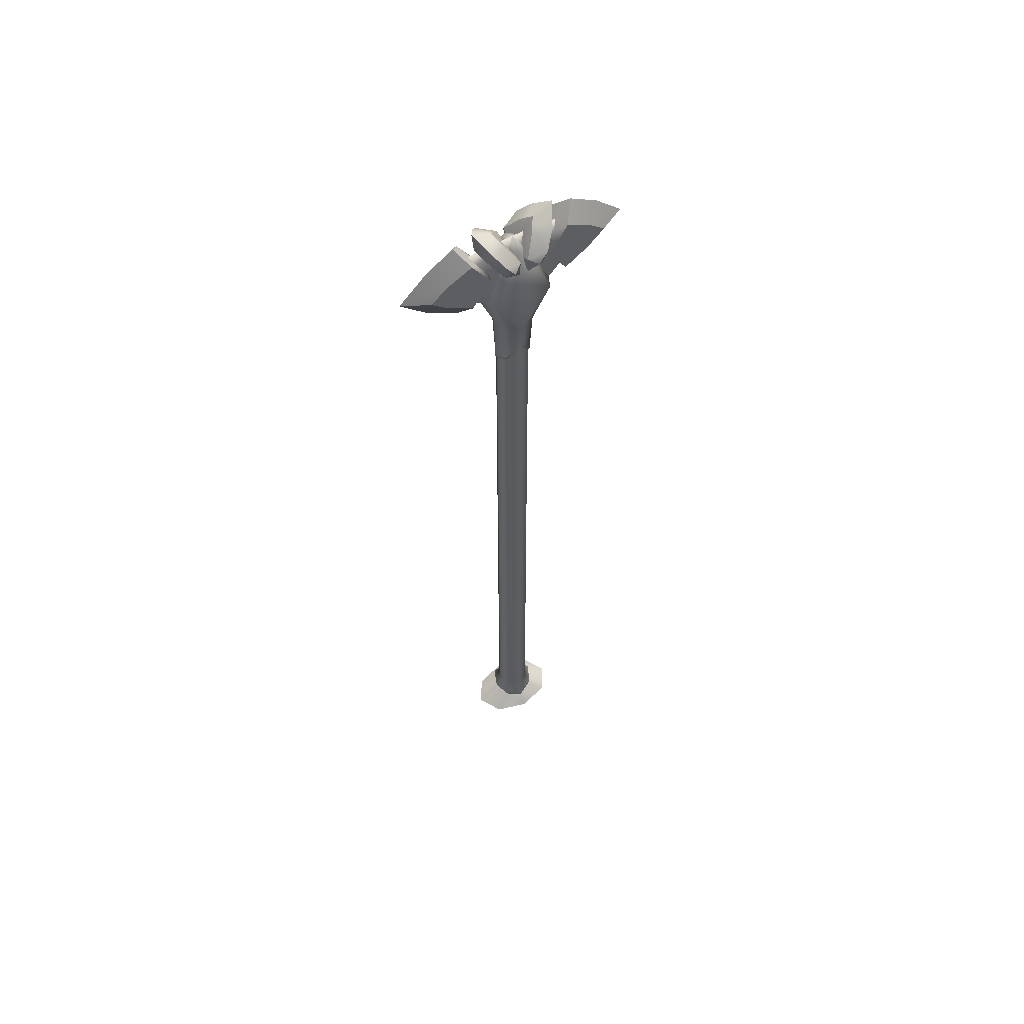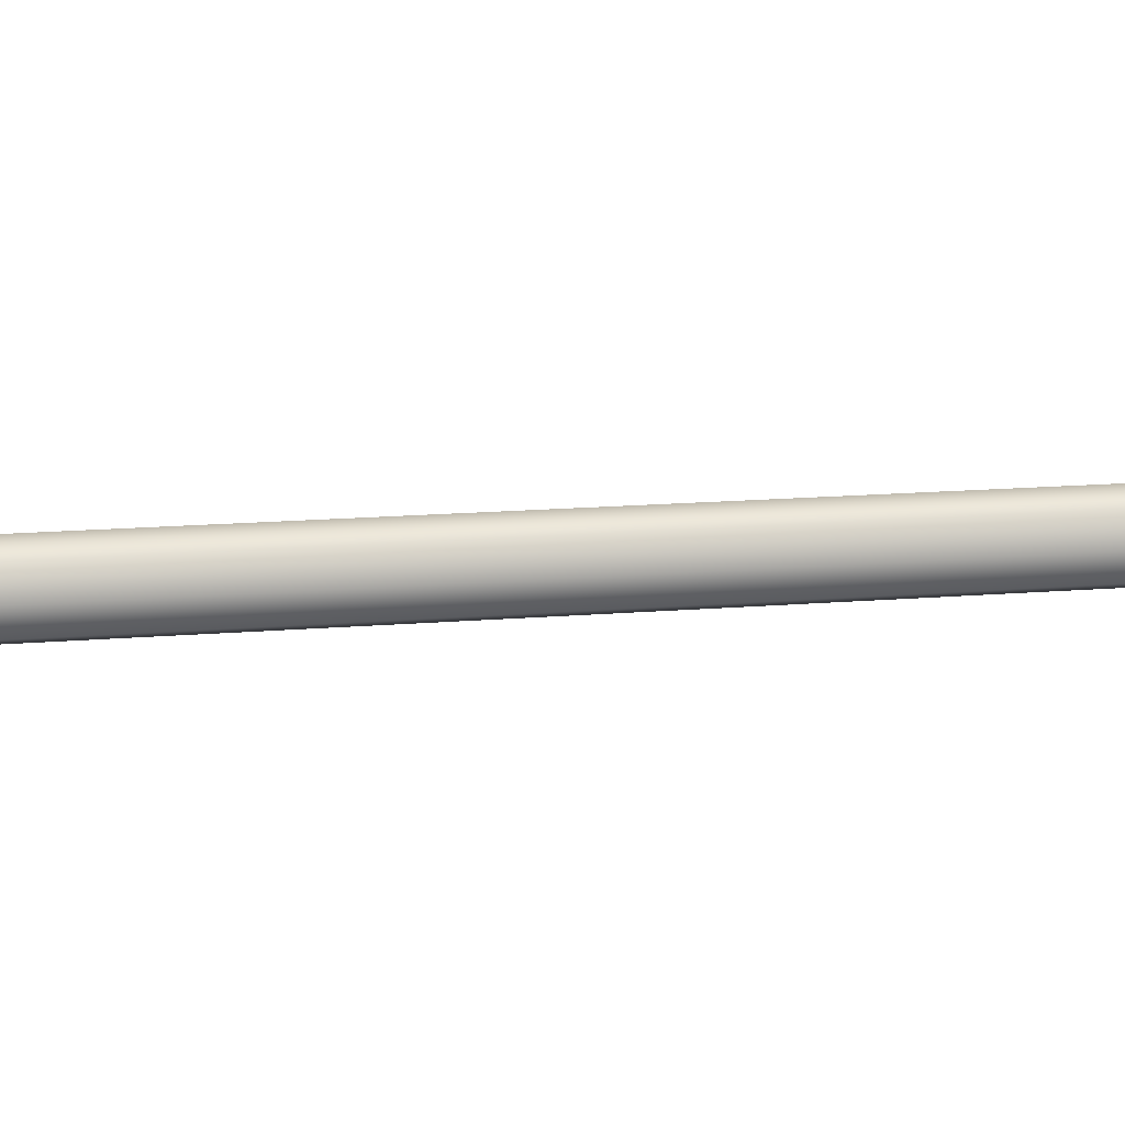
<metadata>
{"format":"obj","ext":"obj","renderer":"f3d","projection":"perspective","resolution":1024,"background":"white","views":[{"elev":57.4,"azim":59.9,"up":"+Z"},{"elev":16.2,"azim":-99.7,"up":"+Y"}]}
</metadata>
<code>
g Avatar_Theresa_C5_Axe_02
v -0.4175 0.7078 0.1895
v -0.3934 0.7262 0.1633
v -0.3949 0.685 0.1397
v -0.4175 0.6599 0.1593
v -0.4175 0.6148 0.116
v -0.3959 0.6574 0.116
v -0.3922 0.7573 0.116
v -0.3959 0.6574 0.116
v -0.3949 0.685 0.1397
v -0.3934 0.7262 0.1633
v -0.3949 0.685 0.09223
v -0.3934 0.7262 0.06865
v -0.4175 0.7078 0.04243
v -0.4175 0.6599 0.07263
v -0.3949 0.685 0.09223
v -0.3934 0.7262 0.06865
v -0.4175 0.6148 0.116
v -0.3959 0.6574 0.116
v -0.4175 0.7275 0.06493
v -0.4175 0.7078 0.04243
v -0.4062 0.7294 0.0674
v -0.3934 0.7262 0.06865
v -0.3922 0.7573 0.116
v -0.4014 0.7596 0.116
v -0.4073 0.7414 0.1455
v -0.3934 0.7262 0.1633
v -0.4175 0.7326 0.1588
v -0.4175 0.7078 0.1895
v -0.4287 0.7294 0.0674
v -0.4416 0.7262 0.06865
v -0.4427 0.7573 0.116
v -0.4416 0.7262 0.1633
v -0.4276 0.7414 0.1455
v -0.4336 0.7596 0.116
v -0.3911 0.782 -1.287
v -0.4175 0.7711 -1.281
v -0.4175 0.7687 -1.265
v -0.3894 0.7804 -1.27
v -0.3778 0.8084 -1.281
v -0.3801 0.8084 -1.297
v -0.397 0.788 -1.253
v -0.4175 0.7795 -1.249
v -0.3885 0.8084 -1.262
v -0.3778 0.8084 -1.281
v -0.3894 0.8365 -1.27
v -0.3911 0.8348 -1.287
v -0.4175 0.8481 -1.265
v -0.4175 0.8458 -1.281
v -0.397 0.8289 -1.253
v -0.4175 0.8374 -1.249
v -0.4439 0.782 -1.287
v -0.4455 0.7804 -1.27
v -0.4548 0.8084 -1.297
v -0.4572 0.8084 -1.281
v -0.4379 0.788 -1.253
v -0.4464 0.8084 -1.262
v -0.4572 0.8084 -1.281
v -0.4439 0.8348 -1.287
v -0.4455 0.8365 -1.27
v -0.4379 0.8289 -1.253
v -0.4175 0.7795 -1.249
v -0.4175 0.781 -0.1146
v -0.399 0.789 -0.1053
v -0.397 0.788 -1.253
v -0.436 0.789 -0.1053
v -0.4379 0.788 -1.253
v -0.397 0.788 -1.253
v -0.399 0.789 -0.1053
v -0.39 0.8084 -0.07216
v -0.3885 0.8084 -1.262
v -0.397 0.8289 -1.253
v -0.399 0.8279 -0.1053
v -0.4175 0.7303 -1.313
v -0.4175 0.7711 -1.281
v -0.3911 0.782 -1.287
v -0.378 0.7532 -1.313
v -0.4439 0.782 -1.287
v -0.4569 0.7532 -1.313
v -0.3801 0.8084 -1.297
v -0.3617 0.8084 -1.313
v -0.3911 0.782 -1.287
v -0.378 0.7532 -1.313
v -0.3911 0.8348 -1.287
v -0.378 0.8637 -1.313
v -0.4175 0.7736 -1.353
v -0.4175 0.7303 -1.313
v -0.378 0.7532 -1.313
v -0.3861 0.7805 -1.335
v -0.4175 0.8084 -1.41
v -0.3716 0.8084 -1.322
v -0.3617 0.8084 -1.313
v -0.3861 0.8364 -1.335
v -0.4175 0.8084 -1.41
v -0.4175 0.8432 -1.353
v -0.378 0.8637 -1.313
v -0.4175 0.8866 -1.313
v -0.4569 0.7532 -1.313
v -0.4489 0.7805 -1.335
v -0.4633 0.8084 -1.322
v -0.4733 0.8084 -1.313
v -0.4489 0.8364 -1.335
v -0.4569 0.8637 -1.313
v -0.3617 0.8084 -1.313
v -0.378 0.7532 -1.313
v -0.378 0.8637 -1.313
v -0.4733 0.8084 -1.313
v -0.4569 0.7532 -1.313
v -0.4569 0.8637 -1.313
v -0.4175 0.781 -0.1146
v -0.4175 0.7774 -0.109
v -0.3987 0.7865 -0.1003
v -0.399 0.789 -0.1053
v -0.39 0.8084 -0.07216
v -0.4362 0.7865 -0.1003
v -0.436 0.789 -0.1053
v -0.445 0.8084 -0.07216
v -0.3937 0.7847 -0.01895
v -0.398 0.7539 0.05812
v -0.3793 0.7624 0.0581
v -0.3843 0.8084 -0.02068
v -0.3916 0.7837 0.1158
v -0.4012 0.7799 0.1158
v -0.4015 0.7986 0.1486
v -0.4074 0.7975 0.1486
v -0.3813 0.8084 0.1157
v -0.3952 0.8084 0.1485
v -0.4175 0.8084 0.1626
v -0.4175 0.8084 0.1626
v -0.4175 0.7759 -0.0182
v -0.4175 0.7454 0.05814
v -0.4175 0.7774 -0.109
v -0.3987 0.7865 -0.1003
v -0.39 0.8084 -0.07216
v -0.4369 0.7539 0.05812
v -0.4412 0.7847 -0.01895
v -0.4556 0.7624 0.0581
v -0.4434 0.7837 0.1158
v -0.4338 0.7799 0.1158
v -0.4537 0.8084 0.1157
v -0.4334 0.7986 0.1486
v -0.4275 0.7975 0.1486
v -0.4398 0.8084 0.1485
v -0.4537 0.8084 0.1157
v -0.4175 0.8084 0.1626
v -0.4175 0.8084 0.1626
v -0.4506 0.8084 -0.02068
v -0.4707 0.8084 0.05799
v -0.445 0.8084 -0.07216
v -0.4362 0.7865 -0.1003
v -0.4434 0.8332 0.1158
v -0.4556 0.8544 0.0581
v -0.4369 0.8629 0.05812
v -0.4412 0.8322 -0.01895
v -0.4338 0.837 0.1158
v -0.4275 0.8194 0.1486
v -0.4334 0.8182 0.1486
v -0.4398 0.8084 0.1485
v -0.4175 0.8409 -0.0182
v -0.4175 0.8714 0.05814
v -0.398 0.8629 0.05812
v -0.3937 0.8322 -0.01895
v -0.3793 0.8544 0.0581
v -0.3916 0.8332 0.1158
v -0.4012 0.837 0.1158
v -0.4015 0.8182 0.1486
v -0.4074 0.8194 0.1486
v -0.3952 0.8084 0.1485
v -0.3813 0.8084 0.1157
v -0.4175 0.8395 -0.109
v -0.3987 0.8304 -0.1003
v -0.4362 0.8304 -0.1003
v -0.3843 0.8084 -0.02068
v -0.39 0.8084 -0.07216
v -0.445 0.8084 -0.07216
v -0.4506 0.8084 -0.02068
v -0.4707 0.8084 0.05799
v -0.3642 0.8084 0.05799
v -0.3642 0.8084 0.05799
v -0.4074 0.7975 0.1486
v -0.4075 0.7548 0.1478
v -0.4175 0.7549 0.1616
v -0.4175 0.8084 0.1626
v -0.4175 0.7326 0.1588
v -0.4073 0.7414 0.1455
v -0.4014 0.7596 0.116
v -0.4012 0.7799 0.1158
v -0.398 0.7539 0.05812
v -0.4062 0.7294 0.0674
v -0.4274 0.7548 0.1478
v -0.4275 0.7975 0.1486
v -0.4276 0.7414 0.1455
v -0.4336 0.7596 0.116
v -0.4338 0.7799 0.1158
v -0.4369 0.7539 0.05812
v -0.4287 0.7294 0.0674
v -0.4074 0.8194 0.1486
v -0.4175 0.862 0.1616
v -0.4075 0.8621 0.1478
v -0.4175 0.8842 0.1588
v -0.4073 0.8755 0.1455
v -0.4012 0.837 0.1158
v -0.4014 0.8573 0.116
v -0.398 0.8629 0.05812
v -0.4062 0.8874 0.0674
v -0.4276 0.8755 0.1455
v -0.4274 0.8621 0.1478
v -0.4275 0.8194 0.1486
v -0.4336 0.8573 0.116
v -0.4338 0.837 0.1158
v -0.4369 0.8629 0.05812
v -0.4287 0.8874 0.0674
v -0.398 0.7539 0.05812
v -0.4175 0.7454 0.05814
v -0.4175 0.7275 0.06493
v -0.4062 0.7294 0.0674
v -0.4287 0.7294 0.0674
v -0.4369 0.7539 0.05812
v -0.3934 0.8907 0.1633
v -0.4175 0.909 0.1895
v -0.4175 0.9569 0.1593
v -0.3949 0.9319 0.1397
v -0.4175 1.002 0.116
v -0.3959 0.9595 0.116
v -0.3922 0.8596 0.116
v -0.3949 0.9319 0.1397
v -0.3959 0.9595 0.116
v -0.3934 0.8907 0.1633
v -0.3949 0.9319 0.09223
v -0.3934 0.8907 0.06865
v -0.3934 0.8907 0.06865
v -0.3949 0.9319 0.09223
v -0.4175 0.9569 0.07263
v -0.4175 0.909 0.04243
v -0.3959 0.9595 0.116
v -0.4175 1.002 0.116
v -0.4175 0.8893 0.06493
v -0.4062 0.8874 0.0674
v -0.4175 0.909 0.04243
v -0.3934 0.8907 0.06865
v -0.3922 0.8596 0.116
v -0.4014 0.8573 0.116
v -0.4073 0.8755 0.1455
v -0.3934 0.8907 0.1633
v -0.4175 0.8842 0.1588
v -0.4175 0.909 0.1895
v -0.4287 0.8874 0.0674
v -0.4416 0.8907 0.06865
v -0.4427 0.8596 0.116
v -0.4416 0.8907 0.1633
v -0.4276 0.8755 0.1455
v -0.4336 0.8573 0.116
v -0.4175 0.8359 -0.1146
v -0.4175 0.8374 -1.249
v -0.397 0.8289 -1.253
v -0.399 0.8279 -0.1053
v -0.436 0.8279 -0.1053
v -0.4379 0.8289 -1.253
v -0.378 0.8637 -1.313
v -0.3911 0.8348 -1.287
v -0.4175 0.8458 -1.281
v -0.4175 0.8866 -1.313
v -0.4569 0.8637 -1.313
v -0.4439 0.8348 -1.287
v -0.399 0.8279 -0.1053
v -0.3987 0.8304 -0.1003
v -0.4175 0.8395 -0.109
v -0.4175 0.8359 -0.1146
v -0.39 0.8084 -0.07216
v -0.436 0.8279 -0.1053
v -0.4362 0.8304 -0.1003
v -0.445 0.8084 -0.07216
v -0.4175 0.8893 0.06493
v -0.4175 0.8714 0.05814
v -0.398 0.8629 0.05812
v -0.4062 0.8874 0.0674
v -0.4369 0.8629 0.05812
v -0.4287 0.8874 0.0674
v -0.4175 0.6599 0.1593
v -0.4401 0.685 0.1397
v -0.4416 0.7262 0.1633
v -0.4175 0.7078 0.1895
v -0.4175 0.6148 0.116
v -0.4391 0.6574 0.116
v -0.4427 0.7573 0.116
v -0.4401 0.685 0.1397
v -0.4391 0.6574 0.116
v -0.4416 0.7262 0.1633
v -0.4401 0.685 0.09223
v -0.4416 0.7262 0.06865
v -0.4175 0.7078 0.04243
v -0.4416 0.7262 0.06865
v -0.4401 0.685 0.09223
v -0.4175 0.6599 0.07263
v -0.4391 0.6574 0.116
v -0.4175 0.6148 0.116
v -0.436 0.789 -0.1053
v -0.4379 0.788 -1.253
v -0.4464 0.8084 -1.262
v -0.445 0.8084 -0.07216
v -0.436 0.8279 -0.1053
v -0.4379 0.8289 -1.253
v -0.4548 0.8084 -1.297
v -0.4439 0.782 -1.287
v -0.4733 0.8084 -1.313
v -0.4569 0.7532 -1.313
v -0.4439 0.8348 -1.287
v -0.4569 0.8637 -1.313
v -0.4416 0.8907 0.1633
v -0.4401 0.9319 0.1397
v -0.4175 0.9569 0.1593
v -0.4175 0.909 0.1895
v -0.4175 1.002 0.116
v -0.4391 0.9595 0.116
v -0.4427 0.8596 0.116
v -0.4391 0.9595 0.116
v -0.4401 0.9319 0.1397
v -0.4416 0.8907 0.1633
v -0.4401 0.9319 0.09223
v -0.4416 0.8907 0.06865
v -0.4175 0.909 0.04243
v -0.4175 0.9569 0.07263
v -0.4401 0.9319 0.09223
v -0.4416 0.8907 0.06865
v -0.4391 0.9595 0.116
v -0.4175 1.002 0.116
v -0.3701 0.8294 0.1343
v -0.3808 0.8146 0.1416
v -0.3709 0.8437 0.1548
v -0.3999 0.8324 0.1698
v -0.3853 0.858 0.1752
v -0.4175 0.844 0.1865
v -0.4175 0.8772 0.2026
v -0.4496 0.858 0.1752
v -0.4351 0.8324 0.1698
v -0.4641 0.8437 0.1548
v -0.4542 0.8146 0.1416
v -0.4649 0.8294 0.1343
v -0.4175 0.8134 0.1402
v -0.4175 0.844 0.1865
v -0.3999 0.8324 0.1698
v -0.3808 0.8146 0.1416
v -0.4175 0.8103 0.1238
v -0.4351 0.8324 0.1698
v -0.4542 0.8146 0.1416
v -0.4175 0.8156 0.1147
v -0.4175 0.8103 0.1238
v -0.3815 0.8157 0.1147
v -0.4534 0.8157 0.1147
v -0.3815 0.8157 0.1147
v -0.4175 0.8254 0.1078
v -0.4534 0.8157 0.1147
v -0.3815 0.8157 0.1147
v -0.3808 0.8146 0.1416
v -0.3701 0.8294 0.1343
v -0.3815 0.8157 0.1147
v -0.4175 0.8103 0.1238
v -0.3808 0.8146 0.1416
v -0.3701 0.8294 0.1343
v -0.3709 0.8437 0.1548
v -0.3808 0.8413 0.1229
v -0.3999 0.8617 0.1493
v -0.3853 0.858 0.1752
v -0.4175 0.8734 0.1659
v -0.4175 0.8772 0.2026
v -0.4496 0.858 0.1752
v -0.4351 0.8617 0.1493
v -0.4641 0.8437 0.1548
v -0.4542 0.8413 0.1229
v -0.4649 0.8294 0.1343
v -0.4175 0.8404 0.1213
v -0.3999 0.8617 0.1493
v -0.4175 0.8734 0.1659
v -0.3808 0.8413 0.1229
v -0.4175 0.8254 0.1078
v -0.4351 0.8617 0.1493
v -0.4542 0.8413 0.1229
v -0.3815 0.8157 0.1147
v -0.3701 0.8294 0.1343
v -0.3808 0.8413 0.1229
v -0.3815 0.8157 0.1147
v -0.3808 0.8413 0.1229
v -0.4175 0.8254 0.1078
v -0.3701 0.7875 0.1343
v -0.3709 0.7732 0.1548
v -0.3808 0.8023 0.1416
v -0.3999 0.7845 0.1698
v -0.3853 0.7589 0.1752
v -0.4175 0.7728 0.1865
v -0.4175 0.7397 0.2026
v -0.4496 0.7589 0.1752
v -0.4351 0.7845 0.1698
v -0.4641 0.7732 0.1548
v -0.4542 0.8023 0.1416
v -0.4649 0.7875 0.1343
v -0.4175 0.8034 0.1402
v -0.3999 0.7845 0.1698
v -0.4175 0.7728 0.1865
v -0.3808 0.8023 0.1416
v -0.4175 0.8065 0.1238
v -0.4351 0.7845 0.1698
v -0.4542 0.8023 0.1416
v -0.4175 0.8013 0.1147
v -0.3815 0.8012 0.1147
v -0.4175 0.8065 0.1238
v -0.4534 0.8012 0.1147
v -0.4175 0.7915 0.1078
v -0.3815 0.8012 0.1147
v -0.4534 0.8012 0.1147
v -0.3815 0.8012 0.1147
v -0.3701 0.7875 0.1343
v -0.3808 0.8023 0.1416
v -0.3815 0.8012 0.1147
v -0.3808 0.8023 0.1416
v -0.4175 0.8065 0.1238
v -0.3701 0.7875 0.1343
v -0.3808 0.7756 0.1229
v -0.3709 0.7732 0.1548
v -0.3999 0.7552 0.1493
v -0.3853 0.7589 0.1752
v -0.4175 0.7435 0.1659
v -0.4175 0.7397 0.2026
v -0.4496 0.7589 0.1752
v -0.4351 0.7552 0.1493
v -0.4641 0.7732 0.1548
v -0.4542 0.7756 0.1229
v -0.4649 0.7875 0.1343
v -0.4175 0.7765 0.1213
v -0.4175 0.7435 0.1659
v -0.3999 0.7552 0.1493
v -0.3808 0.7756 0.1229
v -0.4175 0.7915 0.1078
v -0.4351 0.7552 0.1493
v -0.4542 0.7756 0.1229
v -0.3815 0.8012 0.1147
v -0.3808 0.7756 0.1229
v -0.3701 0.7875 0.1343
v -0.3815 0.8012 0.1147
v -0.4175 0.7915 0.1078
v -0.3808 0.7756 0.1229
v -0.4534 0.8157 0.1147
v -0.4649 0.8294 0.1343
v -0.4542 0.8146 0.1416
v -0.4534 0.8157 0.1147
v -0.4542 0.8146 0.1416
v -0.4175 0.8103 0.1238
v -0.4534 0.8157 0.1147
v -0.4542 0.8413 0.1229
v -0.4649 0.8294 0.1343
v -0.4534 0.8157 0.1147
v -0.4175 0.8254 0.1078
v -0.4542 0.8413 0.1229
v -0.4534 0.8012 0.1147
v -0.4542 0.8023 0.1416
v -0.4649 0.7875 0.1343
v -0.4534 0.8012 0.1147
v -0.4175 0.8065 0.1238
v -0.4542 0.8023 0.1416
v -0.4534 0.8012 0.1147
v -0.4649 0.7875 0.1343
v -0.4542 0.7756 0.1229
v -0.4534 0.8012 0.1147
v -0.4542 0.7756 0.1229
v -0.4175 0.7915 0.1078
f 3 2 1
f 4 3 1
f 4 5 3
f 5 6 3
f 9 8 7
f 10 9 7
f 8 11 7
f 11 12 7
f 15 14 13
f 16 15 13
f 14 15 17
f 15 18 17
f 21 20 19
f 22 20 21
f 23 22 21
f 24 23 21
f 23 24 25
f 23 25 26
f 26 25 27
f 28 26 27
f 20 29 19
f 20 30 29
f 30 31 29
f 32 28 27
f 33 32 27
f 33 31 32
f 34 31 33
f 31 34 29
f 37 36 35
f 38 37 35
f 38 35 39
f 35 40 39
f 38 41 37
f 41 42 37
f 41 38 43
f 38 44 43
f 45 39 40
f 44 45 43
f 46 45 40
f 45 46 47
f 46 48 47
f 45 47 49
f 45 49 43
f 47 50 49
f 51 36 37
f 52 51 37
f 37 42 52
f 53 51 52
f 54 53 52
f 42 55 52
f 52 55 56
f 57 52 56
f 47 48 58
f 53 54 58
f 59 47 58
f 54 59 58
f 60 50 47
f 59 60 47
f 60 59 57
f 56 60 57
f 63 62 61
f 64 63 61
f 61 62 65
f 66 61 65
f 69 68 67
f 70 69 67
f 70 71 69
f 71 72 69
f 75 74 73
f 76 75 73
f 74 77 73
f 77 78 73
f 81 80 79
f 82 80 81
f 80 83 79
f 80 84 83
f 87 86 85
f 88 87 85
f 85 89 88
f 88 89 90
f 88 90 91
f 90 92 91
f 93 92 90
f 93 94 92
f 92 94 95
f 94 96 95
f 85 86 97
f 98 85 97
f 89 85 98
f 89 98 99
f 99 98 100
f 96 94 101
f 101 99 100
f 94 93 101
f 101 93 99
f 102 96 101
f 104 88 103
f 92 105 103
f 98 107 106
f 108 101 106
f 111 110 109
f 112 111 109
f 113 111 112
f 109 110 114
f 115 109 114
f 114 116 115
f 119 118 117
f 120 119 117
f 118 119 121
f 122 118 121
f 122 121 123
f 124 122 123
f 123 121 125
f 126 123 125
f 123 127 124
f 126 128 123
f 118 129 117
f 118 130 129
f 117 129 131
f 132 117 131
f 133 117 132
f 130 134 129
f 129 134 135
f 134 136 135
f 136 134 137
f 134 138 137
f 136 137 139
f 137 138 140
f 138 141 140
f 140 142 137
f 142 143 137
f 144 140 141
f 145 142 140
f 135 136 146
f 136 147 146
f 147 136 139
f 148 135 146
f 149 135 148
f 129 135 149
f 131 129 149
f 151 143 150
f 151 150 152
f 151 152 153
f 150 154 152
f 155 154 150
f 156 155 150
f 156 145 155
f 157 156 150
f 157 144 156
f 139 157 150
f 152 158 153
f 152 159 158
f 159 160 158
f 158 160 161
f 160 162 161
f 162 160 163
f 160 164 163
f 125 162 163
f 163 164 165
f 164 166 165
f 165 167 163
f 167 168 163
f 128 165 166
f 127 167 165
f 169 158 161
f 170 169 161
f 158 169 171
f 153 158 171
f 161 162 172
f 161 172 173
f 170 161 173
f 171 174 153
f 153 174 175
f 153 175 151
f 151 175 176
f 176 143 151
f 168 119 177
f 177 119 120
f 121 119 168
f 162 178 172
f 178 162 125
f 120 117 133
f 181 180 179
f 182 181 179
f 180 181 183
f 184 180 183
f 180 185 179
f 184 185 180
f 185 186 179
f 185 187 186
f 188 187 185
f 189 181 182
f 190 189 182
f 181 189 191
f 183 181 191
f 189 190 192
f 192 191 189
f 190 193 192
f 194 192 193
f 194 195 192
f 197 182 196
f 198 197 196
f 197 198 199
f 198 200 199
f 198 196 201
f 202 198 201
f 202 200 198
f 203 202 201
f 203 204 202
f 199 205 197
f 205 206 197
f 197 206 207
f 182 197 207
f 207 206 208
f 205 208 206
f 209 207 208
f 208 210 209
f 211 210 208
f 214 213 212
f 215 214 212
f 214 216 213
f 216 217 213
f 220 219 218
f 221 220 218
f 220 221 222
f 221 223 222
f 226 225 224
f 225 227 224
f 228 226 224
f 229 228 224
f 232 231 230
f 233 232 230
f 231 232 234
f 232 235 234
f 238 237 236
f 238 239 237
f 239 240 237
f 240 241 237
f 241 240 242
f 242 240 243
f 242 243 244
f 243 245 244
f 246 238 236
f 247 238 246
f 248 247 246
f 245 249 244
f 249 250 244
f 248 250 249
f 248 251 250
f 251 248 246
f 254 253 252
f 255 254 252
f 252 253 256
f 253 257 256
f 260 259 258
f 261 260 258
f 260 261 262
f 263 260 262
f 266 265 264
f 267 266 264
f 265 268 264
f 266 267 269
f 270 266 269
f 271 270 269
f 274 273 272
f 275 274 272
f 272 273 276
f 277 272 276
f 280 279 278
f 281 280 278
f 278 279 282
f 279 283 282
f 286 285 284
f 285 287 284
f 288 286 284
f 289 288 284
f 292 291 290
f 293 292 290
f 292 293 294
f 293 295 294
f 298 297 296
f 299 298 296
f 299 300 298
f 300 301 298
f 304 303 302
f 304 305 303
f 306 304 302
f 307 304 306
f 310 309 308
f 311 310 308
f 310 312 309
f 312 313 309
f 316 315 314
f 317 316 314
f 315 318 314
f 318 319 314
f 322 321 320
f 323 322 320
f 322 324 321
f 324 325 321
f 328 327 326
f 327 328 329
f 328 330 329
f 331 329 330
f 332 331 330
f 331 332 333
f 334 331 333
f 333 335 334
f 335 336 334
f 336 335 337
f 340 339 338
f 341 340 338
f 338 342 341
f 339 343 338
f 343 344 338
f 342 338 344
f 347 346 345
f 346 348 345
f 350 349 345
f 351 350 345
f 354 353 352
f 357 356 355
f 360 359 358
f 359 360 361
f 362 359 361
f 361 363 362
f 363 364 362
f 364 363 365
f 363 366 365
f 367 365 366
f 368 367 366
f 367 368 369
f 372 371 370
f 371 373 370
f 370 373 374
f 375 372 370
f 376 375 370
f 376 370 374
f 379 378 377
f 382 381 380
f 385 384 383
f 384 385 386
f 387 384 386
f 386 388 387
f 388 389 387
f 389 388 390
f 388 391 390
f 392 390 391
f 393 392 391
f 392 393 394
f 397 396 395
f 396 398 395
f 399 395 398
f 400 397 395
f 401 400 395
f 395 399 401
f 404 403 402
f 405 404 402
f 407 406 402
f 406 408 402
f 411 410 409
f 414 413 412
f 417 416 415
f 416 417 418
f 417 419 418
f 420 418 419
f 421 420 419
f 420 421 422
f 423 420 422
f 422 424 423
f 424 425 423
f 425 424 426
f 429 428 427
f 430 429 427
f 430 427 431
f 428 432 427
f 432 433 427
f 427 433 431
f 436 435 434
f 439 438 437
f 442 441 440
f 445 444 443
f 448 447 446
f 451 450 449
f 454 453 452
f 457 456 455
f 460 459 458
f 463 462 461

</code>
